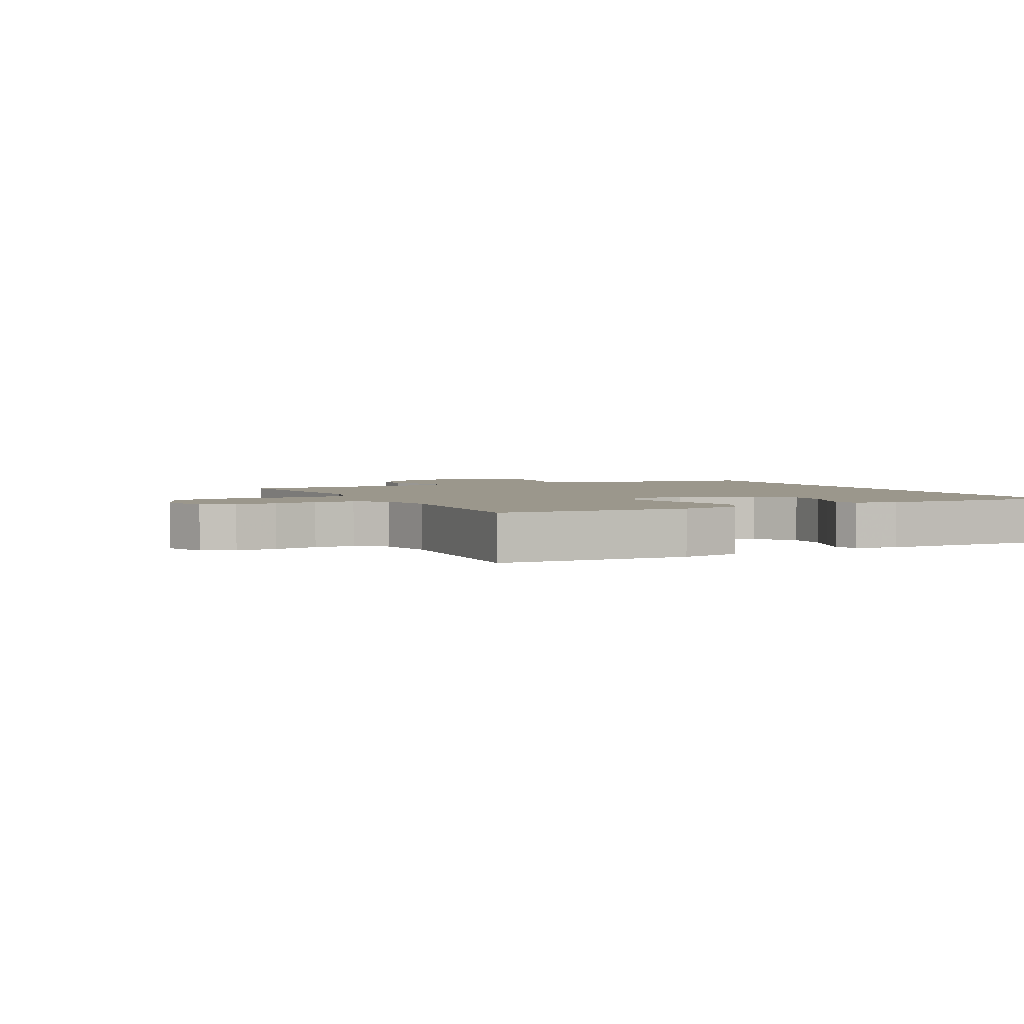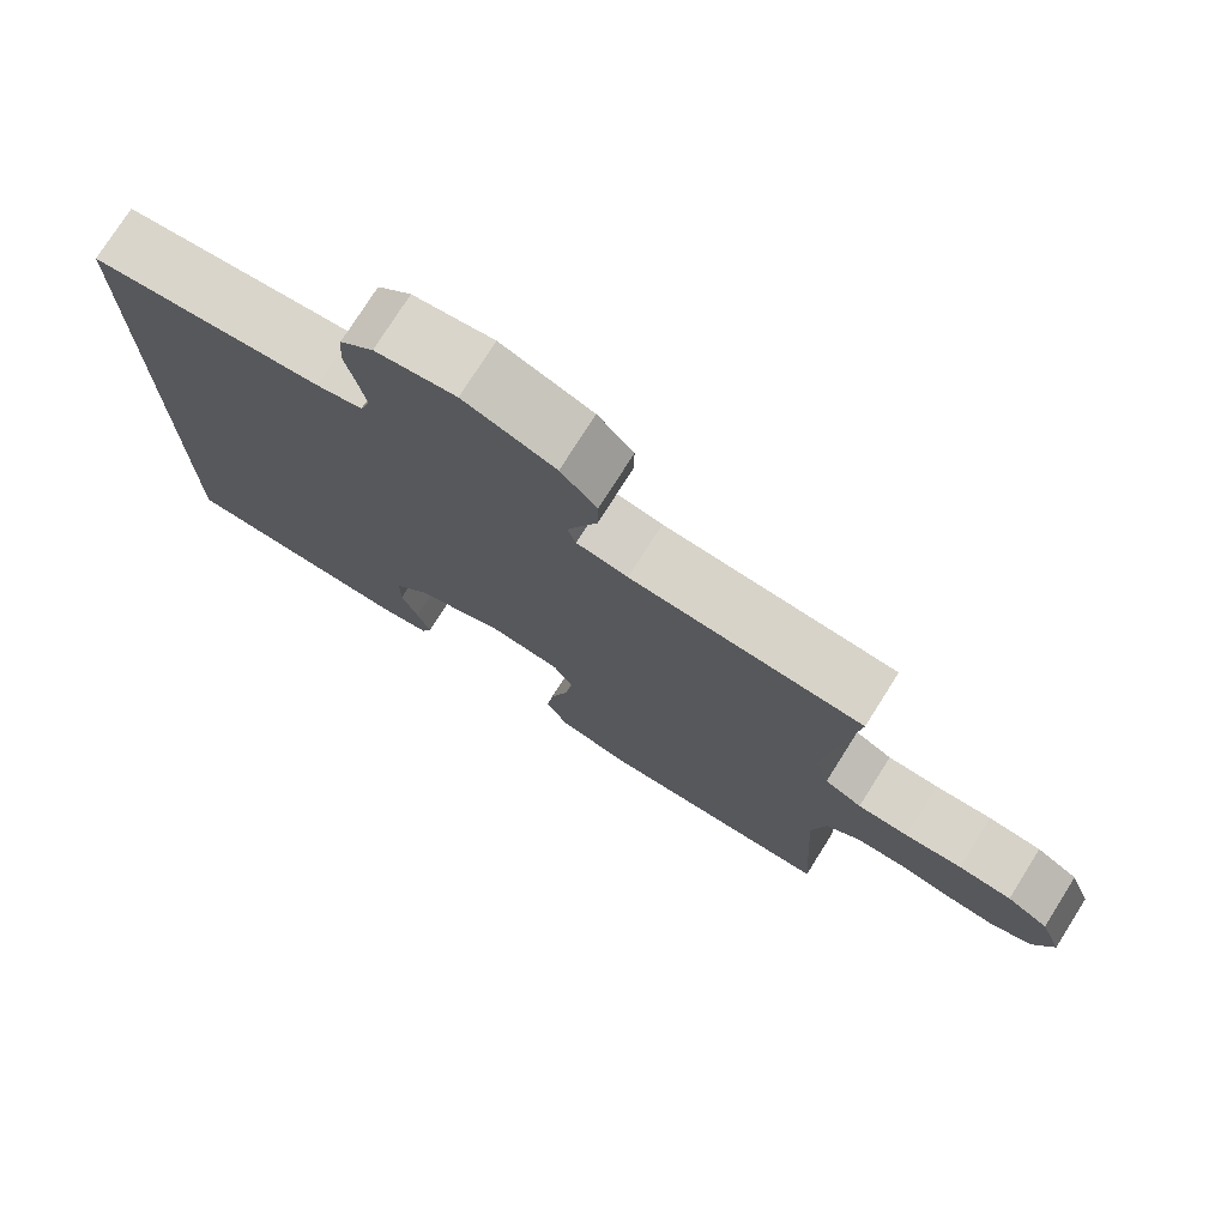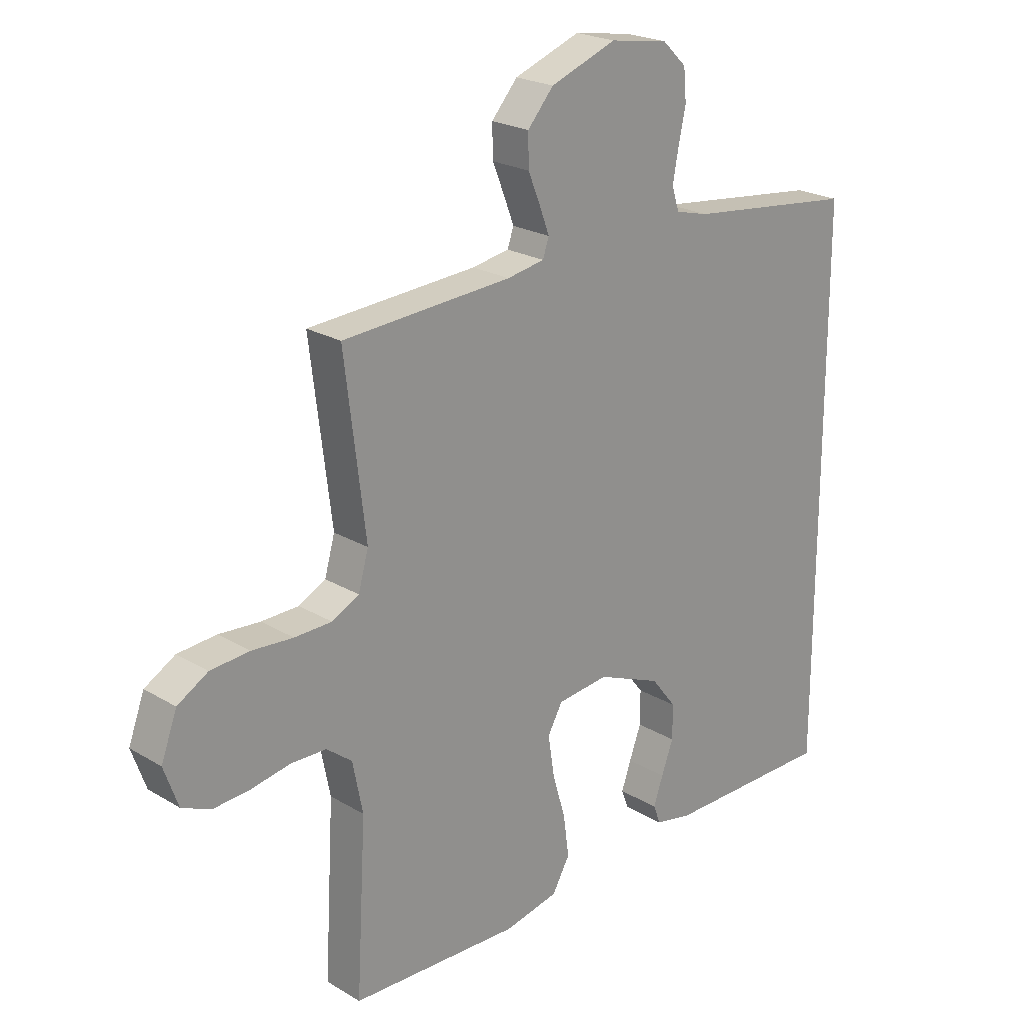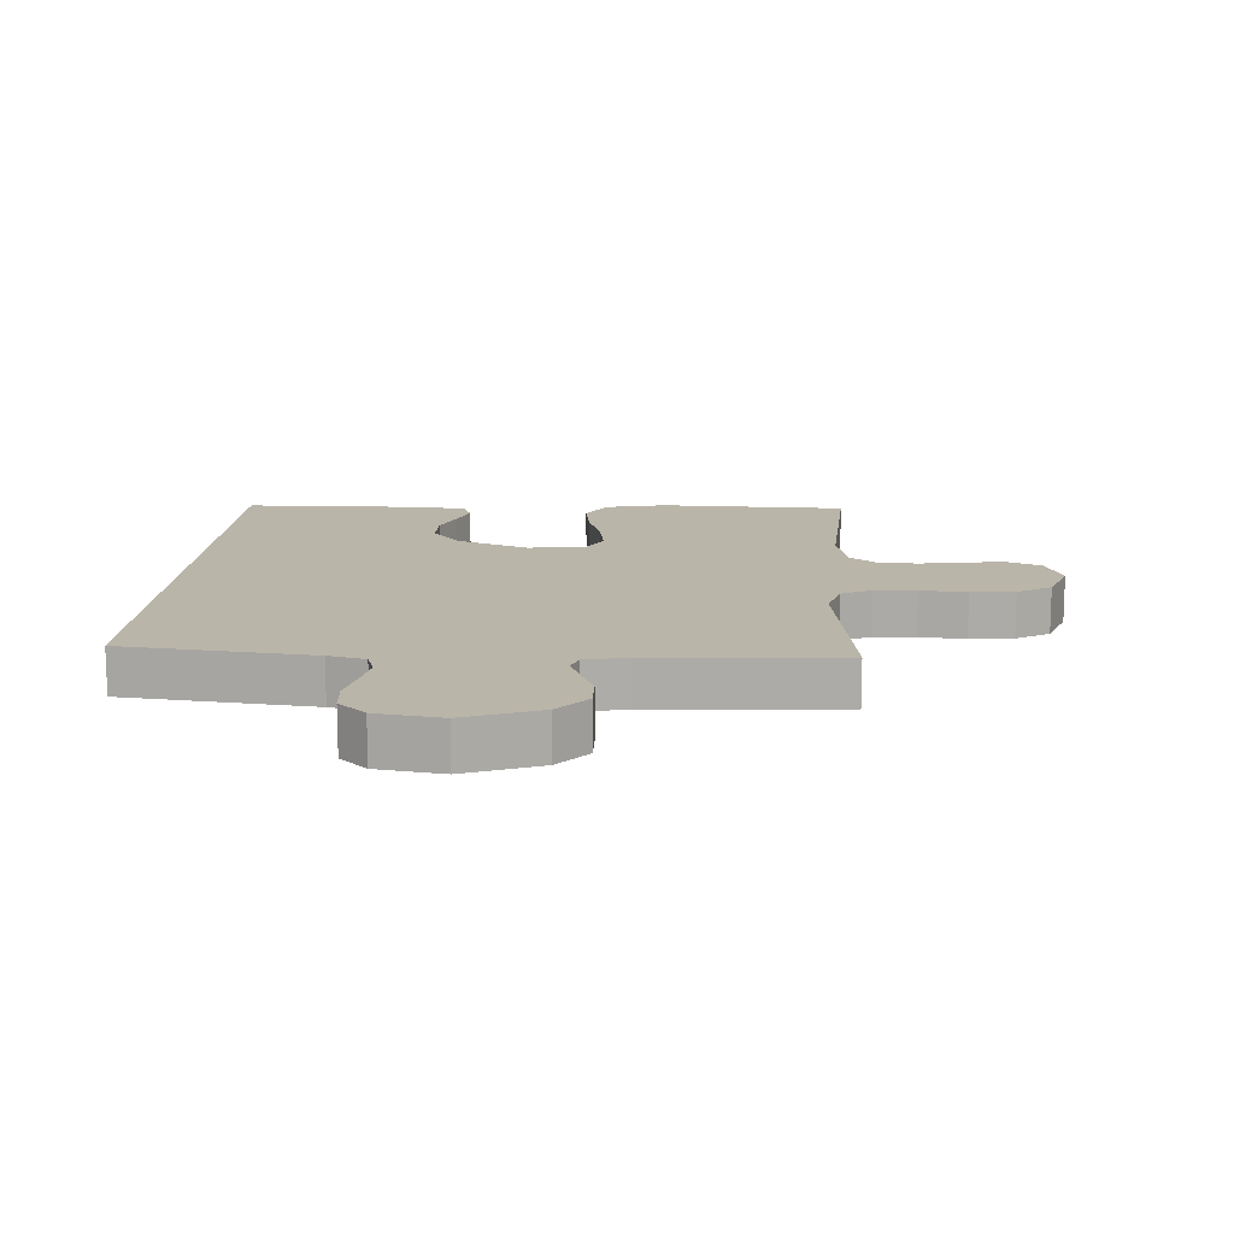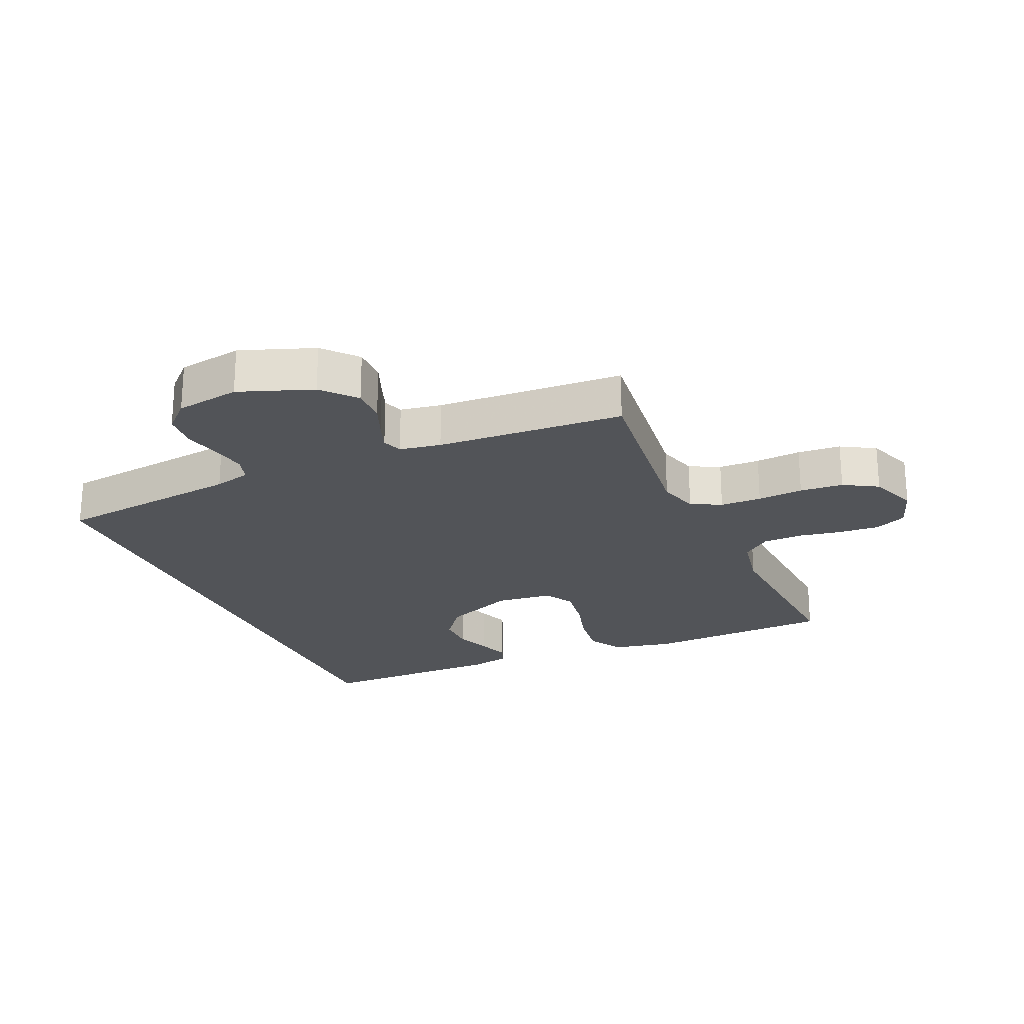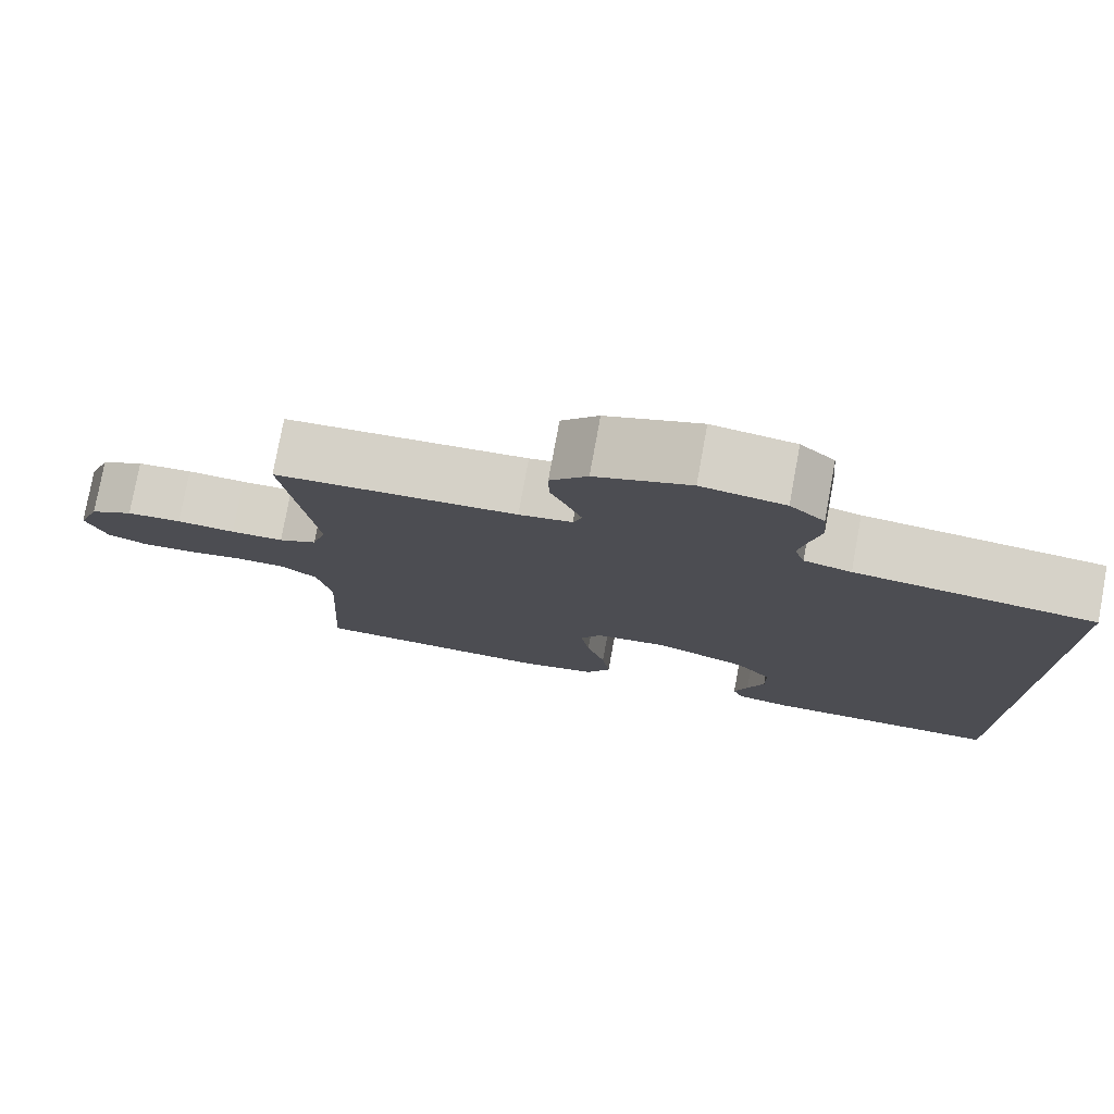
<metadata>
{"format":"obj","ext":"obj","renderer":"f3d","projection":"perspective","resolution":1024,"background":"white","views":[{"elev":2.8,"azim":154.1,"up":"+Y"},{"elev":76.0,"azim":32.2,"up":"+Z"},{"elev":22.4,"azim":135.9,"up":"+Z"},{"elev":13.7,"azim":3.4,"up":"+Y"},{"elev":-23.2,"azim":24.2,"up":"+Y"},{"elev":77.9,"azim":-169.6,"up":"+Z"}]}
</metadata>
<code>
v 0.5 0.07 -0.5
v 0.2 0.07 -0.509
v 0.104 0.07 -0.488
v 0.073 0.07 -0.433
v 0.083 0.07 -0.36
v 0.106 0.07 -0.281
v 0.117 0.07 -0.21
v 0.091 0.07 -0.163
v 0 0.07 -0.152
v -0.114 0.07 -0.198
v -0.159 0.07 -0.255
v -0.159 0.07 -0.316
v -0.138 0.07 -0.373
v -0.121 0.07 -0.422
v -0.134 0.07 -0.456
v -0.2 0.07 -0.469
v -0.5 0.07 -0.466
v -0.5 0.07 0.498
v -0.2 0.07 0.532
v -0.141 0.07 0.547
v -0.128 0.07 0.588
v -0.138 0.07 0.643
v -0.151 0.07 0.703
v -0.146 0.07 0.759
v -0.103 0.07 0.8
v 0 0.07 0.816
v 0.117 0.07 0.772
v 0.163 0.07 0.719
v 0.162 0.07 0.663
v 0.14 0.07 0.609
v 0.123 0.07 0.564
v 0.134 0.07 0.532
v 0.2 0.07 0.52
v 0.5 0.07 0.5
v 0.463 0.07 0.2
v 0.481 0.07 0.136
v 0.529 0.07 0.111
v 0.595 0.07 0.109
v 0.668 0.07 0.114
v 0.737 0.07 0.108
v 0.791 0.07 0.076
v 0.819 0.07 0
v 0.794 0.07 -0.07
v 0.743 0.07 -0.092
v 0.678 0.07 -0.087
v 0.609 0.07 -0.074
v 0.546 0.07 -0.075
v 0.501 0.07 -0.11
v 0.483 0.07 -0.2
v 0.5 0 -0.5
v 0.2 0 -0.509
v 0.104 0 -0.488
v 0.073 0 -0.433
v 0.083 0 -0.36
v 0.106 0 -0.281
v 0.117 0 -0.21
v 0.091 0 -0.163
v 0 0 -0.152
v -0.114 0 -0.198
v -0.159 0 -0.255
v -0.159 0 -0.316
v -0.138 0 -0.373
v -0.121 0 -0.422
v -0.134 0 -0.456
v -0.2 0 -0.469
v -0.5 0 -0.466
v -0.5 0 0.498
v -0.2 0 0.532
v -0.141 0 0.547
v -0.128 0 0.588
v -0.138 0 0.643
v -0.151 0 0.703
v -0.146 0 0.759
v -0.103 0 0.8
v 0 0 0.816
v 0.117 0 0.772
v 0.163 0 0.719
v 0.162 0 0.663
v 0.14 0 0.609
v 0.123 0 0.564
v 0.134 0 0.532
v 0.2 0 0.52
v 0.5 0 0.5
v 0.463 0 0.2
v 0.481 0 0.136
v 0.529 0 0.111
v 0.595 0 0.109
v 0.668 0 0.114
v 0.737 0 0.108
v 0.791 0 0.076
v 0.819 0 0
v 0.794 0 -0.07
v 0.743 0 -0.092
v 0.678 0 -0.087
v 0.609 0 -0.074
v 0.546 0 -0.075
v 0.501 0 -0.11
v 0.483 0 -0.2
f 43 44 45 46
f 43 46 47
f 42 43 47
f 41 42 47
f 38 39 40 41
f 37 38 41 47
f 36 37 47 48
f 33 34 35
f 32 33 35 36
f 27 28 29 30
f 27 30 31
f 26 27 31
f 25 26 31 32
f 22 23 24 25
f 21 22 25 32
f 16 17 18 19
f 16 19 20
f 12 13 14 15
f 12 15 16
f 11 12 16
f 3 4 5 6
f 3 6 7
f 49 1 2 3
f 49 3 7
f 48 49 7 8
f 36 48 8 9
f 32 36 9 10
f 21 32 10 11
f 11 16 20 21
f 95 94 93 92
f 96 95 92
f 96 92 91
f 96 91 90
f 90 89 88 87
f 96 90 87 86
f 97 96 86 85
f 84 83 82
f 85 84 82 81
f 79 78 77 76
f 80 79 76
f 80 76 75
f 81 80 75 74
f 74 73 72 71
f 81 74 71 70
f 68 67 66 65
f 69 68 65
f 64 63 62 61
f 65 64 61
f 65 61 60
f 55 54 53 52
f 56 55 52
f 52 51 50 98
f 56 52 98
f 57 56 98 97
f 58 57 97 85
f 59 58 85 81
f 60 59 81 70
f 70 69 65 60
f 1 50 51 2
f 2 51 52 3
f 3 52 53 4
f 4 53 54 5
f 5 54 55 6
f 6 55 56 7
f 7 56 57 8
f 8 57 58 9
f 9 58 59 10
f 10 59 60 11
f 11 60 61 12
f 12 61 62 13
f 13 62 63 14
f 14 63 64 15
f 15 64 65 16
f 16 65 66 17
f 17 66 67 18
f 18 67 68 19
f 19 68 69 20
f 20 69 70 21
f 21 70 71 22
f 22 71 72 23
f 23 72 73 24
f 24 73 74 25
f 25 74 75 26
f 26 75 76 27
f 27 76 77 28
f 28 77 78 29
f 29 78 79 30
f 30 79 80 31
f 31 80 81 32
f 32 81 82 33
f 33 82 83 34
f 34 83 84 35
f 35 84 85 36
f 36 85 86 37
f 37 86 87 38
f 38 87 88 39
f 39 88 89 40
f 40 89 90 41
f 41 90 91 42
f 42 91 92 43
f 43 92 93 44
f 44 93 94 45
f 45 94 95 46
f 46 95 96 47
f 47 96 97 48
f 48 97 98 49
f 49 98 50 1

</code>
